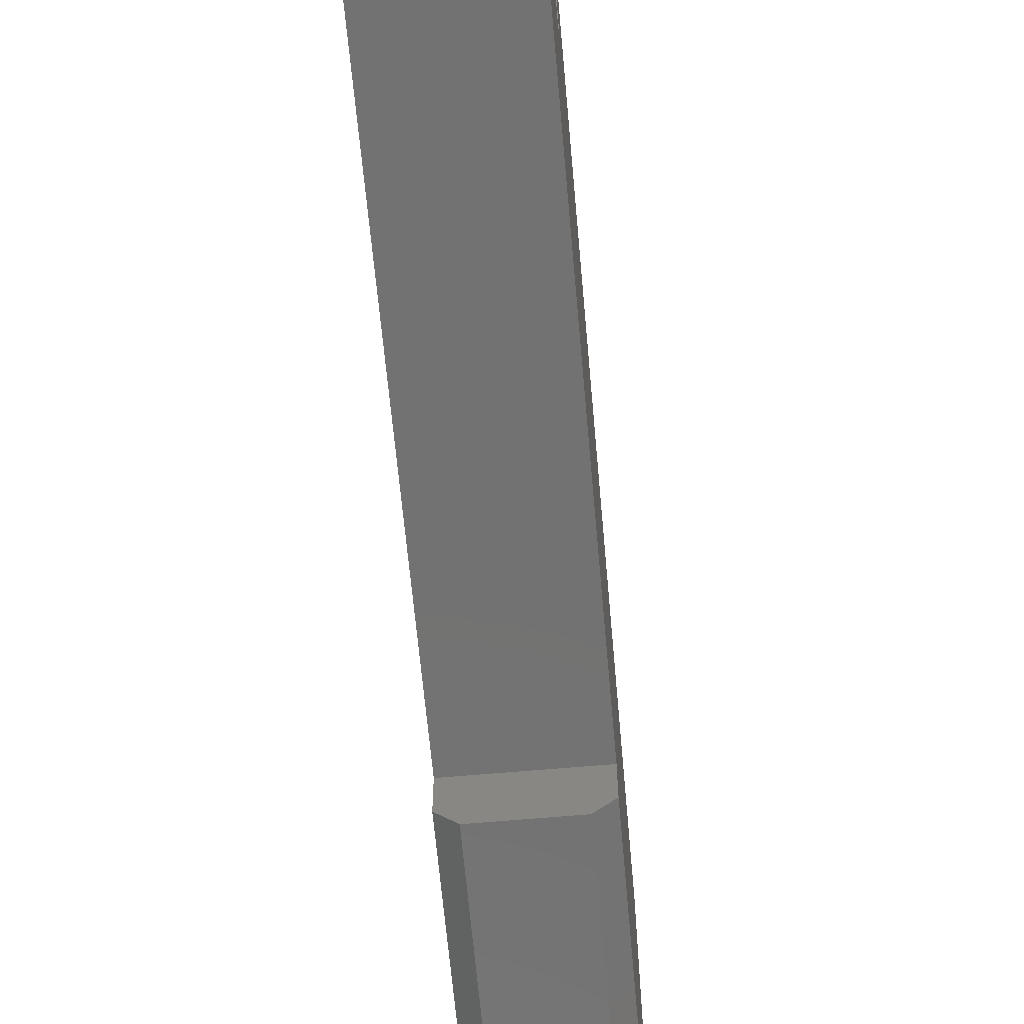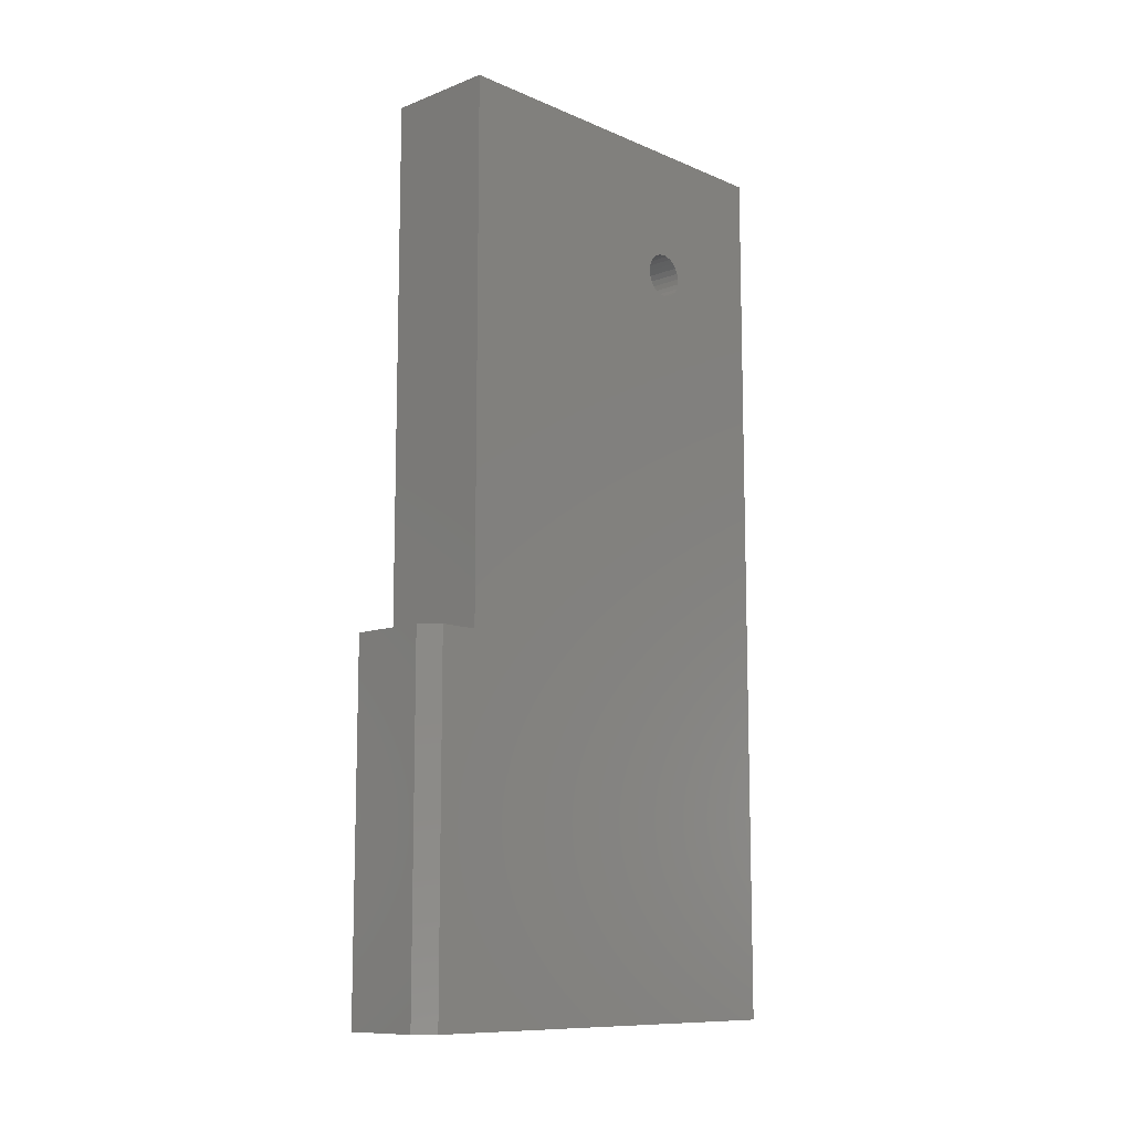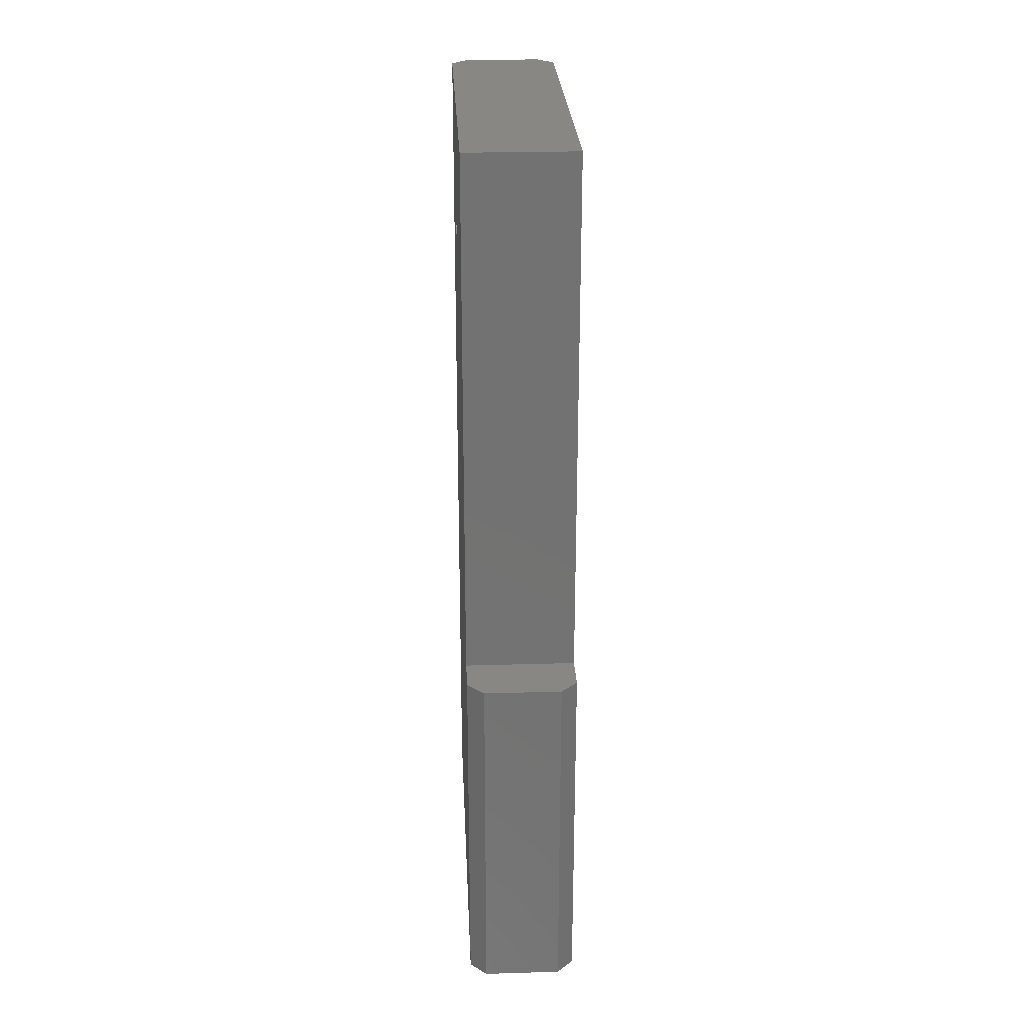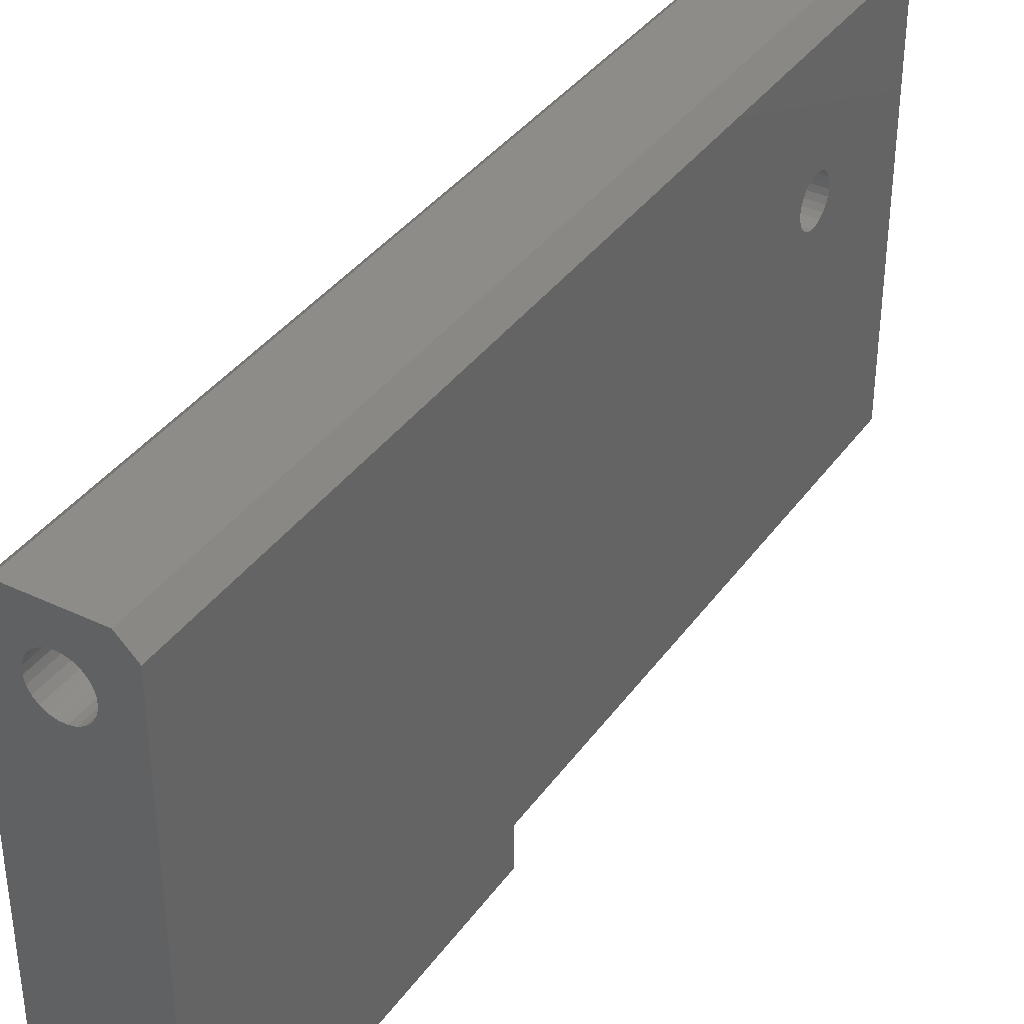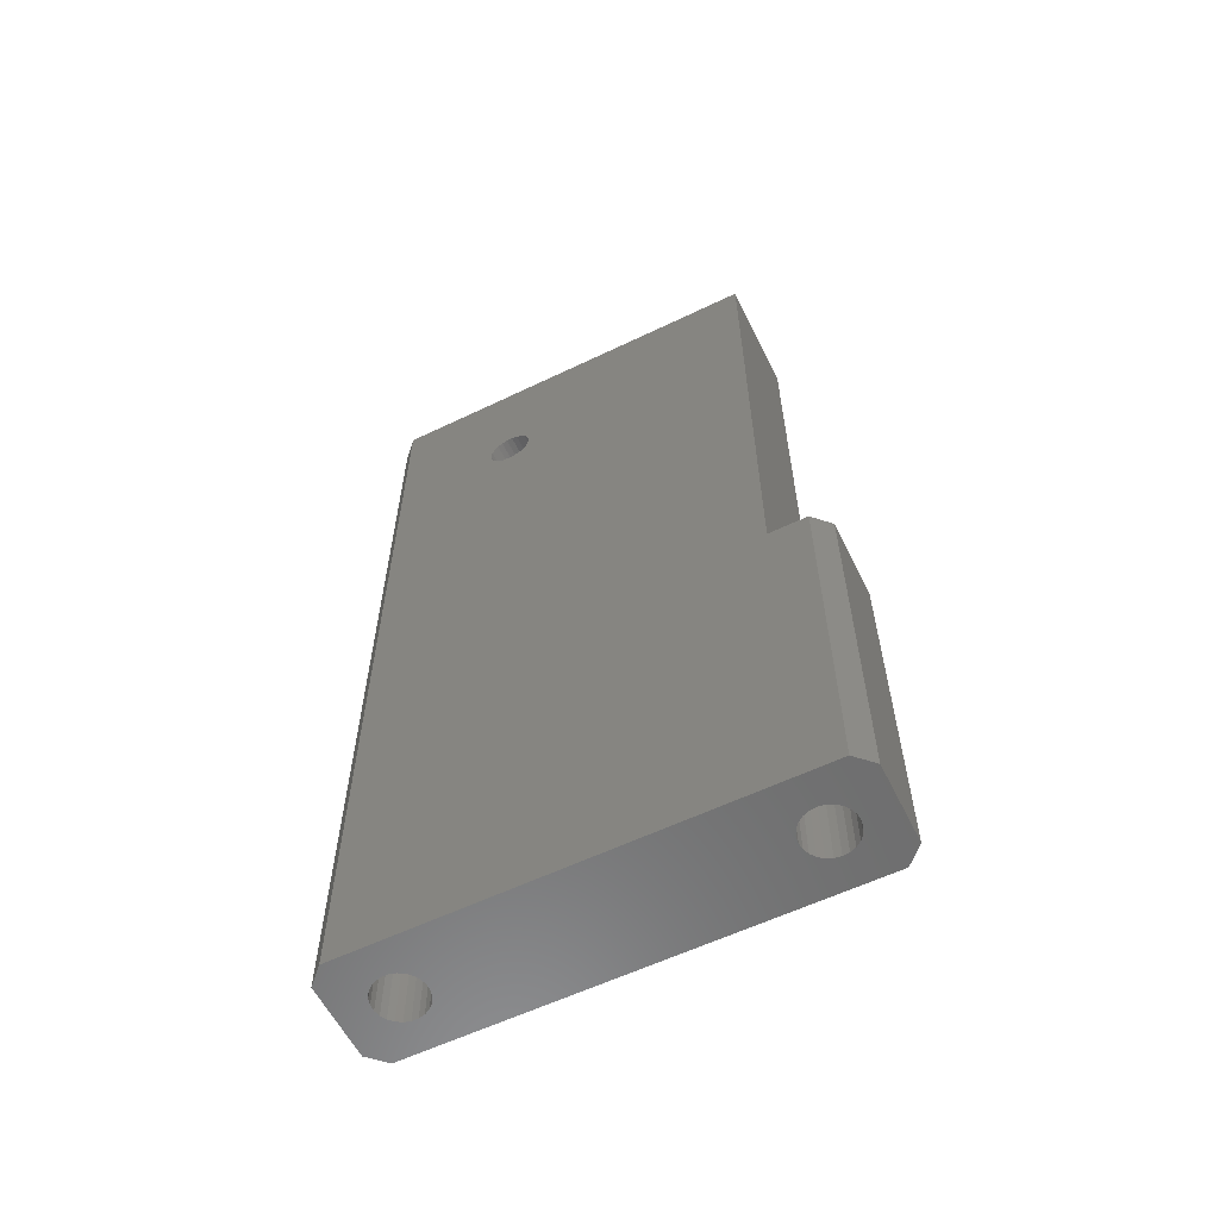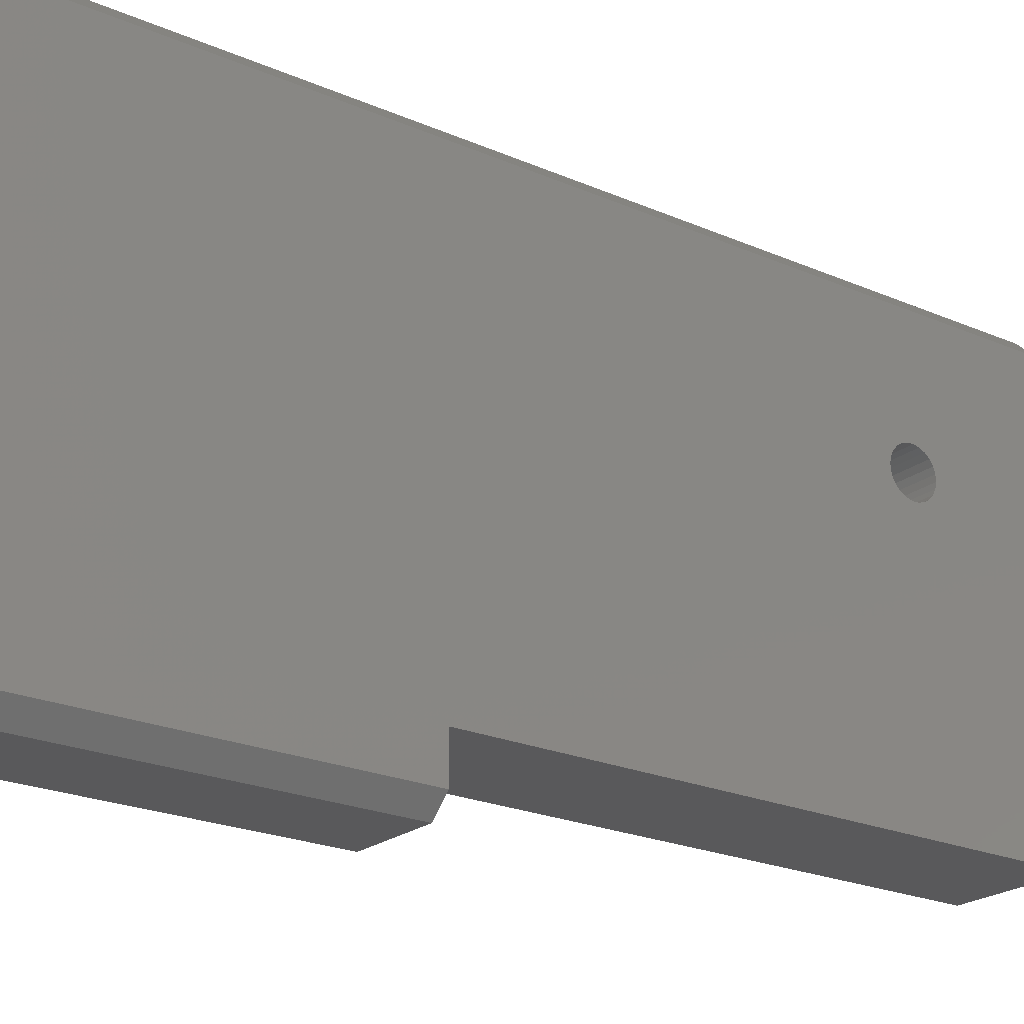
<metadata>
{"format":"stl","ext":"stl","renderer":"f3d","projection":"perspective","resolution":1024,"background":"white","views":[{"elev":-64.3,"azim":-174.9,"up":"+Z"},{"elev":-10.7,"azim":-136.4,"up":"+Y"},{"elev":25.6,"azim":177.3,"up":"+Y"},{"elev":37.4,"azim":31.3,"up":"+Z"},{"elev":-59.1,"azim":116.3,"up":"+Y"},{"elev":-22.3,"azim":52.8,"up":"+Z"}]}
</metadata>
<code>
# stl→obj: 166 verts, 348 faces
v 1.973 0.3957 0.8438
v 1.755 -0.6043 0.8438
v 1.755 0.3957 0.8438
v 1.973 -0.6043 0.8438
v 1.973 -0.6043 2.156
v 1.755 1.896 2.156
v 1.755 -0.6043 2.156
v 1.973 1.896 2.156
v 1.708 1.896 2.109
v 2.02 1.896 1
v 1.708 1.896 1
v 2.02 1.896 2.109
v 1.708 -0.6043 0.8906
v 1.708 -0.6043 2.109
v 1.708 0.3957 1
v 1.708 1.48 1.797
v 1.708 1.469 1.785
v 1.708 1.462 1.77
v 1.708 1.458 1.754
v 1.708 1.493 1.806
v 1.708 1.509 1.811
v 1.708 1.525 1.812
v 1.708 1.541 1.809
v 1.708 1.556 1.802
v 1.708 1.568 1.791
v 1.708 1.577 1.777
v 1.708 1.582 1.762
v 1.708 1.583 1.746
v 1.708 1.465 1.723
v 1.708 1.459 1.738
v 1.708 1.474 1.709
v 1.708 1.486 1.698
v 1.708 1.5 1.691
v 1.708 1.516 1.688
v 1.708 1.533 1.689
v 1.708 1.548 1.694
v 1.708 1.562 1.703
v 1.708 1.573 1.715
v 1.708 1.58 1.73
v 1.708 0.3957 0.8906
v 2.02 1.462 1.77
v 2.02 1.469 1.785
v 2.02 1.458 1.754
v 2.02 1.459 1.738
v 2.02 1.465 1.723
v 2.02 1.474 1.709
v 2.02 1.486 1.698
v 2.02 1.5 1.691
v 2.02 1.516 1.688
v 2.02 1.533 1.689
v 2.02 1.548 1.694
v 2.02 1.562 1.703
v 2.02 1.573 1.715
v 2.02 1.58 1.73
v 2.02 1.583 1.746
v 2.02 1.582 1.762
v 2.02 1.577 1.777
v 2.02 1.568 1.791
v 2.02 1.556 1.802
v 2.02 1.541 1.809
v 2.02 1.525 1.812
v 2.02 1.509 1.811
v 2.02 1.493 1.806
v 2.02 1.48 1.797
v 1.889 0.3957 1.936
v 1.853 0.3957 1.932
v 1.871 0.3957 1.931
v 1.836 0.3957 1.937
v 1.905 0.3957 1.944
v 1.821 0.3957 1.946
v 1.918 0.3957 1.957
v 1.808 0.3957 1.959
v 1.927 0.3957 1.972
v 1.8 0.3957 1.975
v 1.932 0.3957 1.989
v 1.795 0.3957 1.993
v 1.933 0.3957 2.007
v 1.796 0.3957 2.011
v 1.929 0.3957 2.025
v 1.801 0.3957 2.028
v 1.92 0.3957 2.041
v 1.81 0.3957 2.043
v 1.908 0.3957 2.054
v 1.824 0.3957 2.056
v 1.892 0.3957 2.063
v 1.839 0.3957 2.064
v 1.875 0.3957 2.068
v 1.857 0.3957 2.069
v 1.905 -0.6043 1.944
v 1.889 -0.6043 1.936
v 1.918 -0.6043 1.957
v 1.927 -0.6043 1.972
v 1.932 -0.6043 1.989
v 1.933 -0.6043 2.007
v 1.929 -0.6043 2.025
v 1.92 -0.6043 2.041
v 1.908 -0.6043 2.054
v 1.892 -0.6043 2.063
v 1.875 -0.6043 2.068
v 1.857 -0.6043 2.069
v 1.839 -0.6043 2.064
v 1.824 -0.6043 2.056
v 1.81 -0.6043 2.043
v 1.801 -0.6043 2.028
v 1.796 -0.6043 2.011
v 1.795 -0.6043 1.993
v 1.8 -0.6043 1.975
v 1.808 -0.6043 1.959
v 1.821 -0.6043 1.946
v 1.836 -0.6043 1.937
v 1.853 -0.6043 1.932
v 1.871 -0.6043 1.931
v 1.881 0.3957 0.933
v 1.845 0.3957 0.9337
v 1.863 0.3957 0.931
v 1.897 0.3957 0.9395
v 1.828 0.3957 0.941
v 1.912 0.3957 0.9502
v 1.814 0.3957 0.9523
v 1.923 0.3957 0.9642
v 1.804 0.3957 0.9668
v 1.93 0.3957 0.9807
v 1.797 0.3957 0.9836
v 1.933 0.3957 0.9985
v 1.795 0.3957 1
v 1.933 0.3957 1
v 1.881 -0.6043 0.933
v 1.863 -0.6043 0.931
v 1.897 -0.6043 0.9395
v 1.912 -0.6043 0.9502
v 1.923 -0.6043 0.9642
v 1.93 -0.6043 0.9807
v 1.933 -0.6043 0.9985
v 1.931 0.3957 1.016
v 1.931 -0.6043 1.016
v 1.925 0.3957 1.033
v 1.925 -0.6043 1.033
v 1.914 0.3957 1.048
v 1.914 -0.6043 1.048
v 1.9 -0.6043 1.059
v 1.9 0.3957 1.059
v 1.883 -0.6043 1.066
v 1.883 0.3957 1.066
v 1.866 -0.6043 1.069
v 1.866 0.3957 1.069
v 1.848 -0.6043 1.067
v 1.848 0.3957 1.067
v 1.831 -0.6043 1.06
v 1.831 0.3957 1.06
v 1.816 -0.6043 1.05
v 1.816 0.3957 1.05
v 1.805 0.3957 1.036
v 1.805 -0.6043 1.036
v 1.798 0.3957 1.019
v 1.798 -0.6043 1.019
v 1.795 0.3957 1.001
v 1.795 -0.6043 1.001
v 1.797 -0.6043 0.9836
v 1.804 -0.6043 0.9668
v 1.814 -0.6043 0.9523
v 1.828 -0.6043 0.941
v 1.845 -0.6043 0.9337
v 2.02 0.3957 1
v 2.02 0.3957 0.8906
v 2.02 -0.6043 2.109
v 2.02 -0.6043 0.8906
f 1 2 3
f 2 1 4
f 5 6 7
f 6 5 8
f 9 10 11
f 10 9 12
f 12 9 6
f 12 6 8
f 9 13 14
f 13 9 15
f 15 9 16
f 15 16 17
f 15 17 18
f 15 18 19
f 16 9 20
f 20 9 21
f 21 9 22
f 22 9 23
f 23 9 24
f 24 9 25
f 25 9 26
f 26 9 27
f 27 9 28
f 15 29 11
f 29 15 30
f 30 15 19
f 11 29 31
f 11 31 32
f 11 32 33
f 11 33 34
f 11 34 35
f 11 35 36
f 11 36 37
f 11 37 38
f 11 38 39
f 11 39 28
f 11 28 9
f 40 13 15
f 17 41 18
f 41 17 42
f 18 43 19
f 43 18 41
f 19 44 30
f 44 19 43
f 30 45 29
f 45 30 44
f 29 46 31
f 46 29 45
f 46 32 31
f 32 46 47
f 47 33 32
f 33 47 48
f 48 34 33
f 34 48 49
f 49 35 34
f 35 49 50
f 50 36 35
f 36 50 51
f 51 37 36
f 37 51 52
f 53 37 52
f 37 53 38
f 54 38 53
f 38 54 39
f 55 39 54
f 39 55 28
f 56 28 55
f 28 56 27
f 57 27 56
f 27 57 26
f 58 26 57
f 26 58 25
f 58 24 25
f 24 58 59
f 59 23 24
f 23 59 60
f 60 22 23
f 22 60 61
f 61 21 22
f 21 61 62
f 62 20 21
f 20 62 63
f 63 16 20
f 16 63 64
f 16 42 17
f 42 16 64
f 65 66 67
f 66 65 68
f 68 65 69
f 68 69 70
f 70 69 71
f 70 71 72
f 72 71 73
f 72 73 74
f 74 73 75
f 74 75 76
f 76 75 77
f 76 77 78
f 78 77 79
f 78 79 80
f 80 79 81
f 80 81 82
f 82 81 83
f 82 83 84
f 84 83 85
f 84 85 86
f 86 85 87
f 86 87 88
f 89 65 90
f 65 89 69
f 91 69 89
f 69 91 71
f 73 91 92
f 91 73 71
f 75 92 93
f 92 75 73
f 77 93 94
f 93 77 75
f 79 94 95
f 94 79 77
f 81 95 96
f 95 81 79
f 83 96 97
f 96 83 81
f 83 98 85
f 98 83 97
f 85 99 87
f 99 85 98
f 87 100 88
f 100 87 99
f 88 101 86
f 101 88 100
f 86 102 84
f 102 86 101
f 84 103 82
f 103 84 102
f 80 103 104
f 103 80 82
f 78 104 105
f 104 78 80
f 76 105 106
f 105 76 78
f 74 106 107
f 106 74 76
f 72 107 108
f 107 72 74
f 70 108 109
f 108 70 72
f 110 70 109
f 70 110 68
f 111 68 110
f 68 111 66
f 112 66 111
f 66 112 67
f 90 67 112
f 67 90 65
f 113 114 115
f 114 113 116
f 114 116 117
f 117 116 118
f 117 118 119
f 119 118 120
f 119 120 121
f 121 120 122
f 121 122 123
f 123 122 124
f 123 124 125
f 125 124 126
f 127 115 128
f 115 127 113
f 129 113 127
f 113 129 116
f 130 116 129
f 116 130 118
f 120 130 131
f 130 120 118
f 122 131 132
f 131 122 120
f 124 132 133
f 132 124 122
f 134 133 135
f 133 134 124
f 124 134 126
f 136 135 137
f 135 136 134
f 138 137 139
f 137 138 136
f 138 140 141
f 140 138 139
f 141 142 143
f 142 141 140
f 143 144 145
f 144 143 142
f 145 146 147
f 146 145 144
f 147 148 149
f 148 147 146
f 149 150 151
f 150 149 148
f 152 150 153
f 150 152 151
f 154 153 155
f 153 154 152
f 156 155 157
f 155 156 154
f 123 157 158
f 157 123 156
f 156 123 125
f 121 158 159
f 158 121 123
f 119 159 160
f 159 119 121
f 161 119 160
f 119 161 117
f 162 117 161
f 117 162 114
f 128 114 162
f 114 128 115
f 10 15 11
f 15 10 125
f 125 10 126
f 126 10 163
f 40 1 3
f 1 40 164
f 164 40 114
f 114 40 117
f 117 40 15
f 164 114 115
f 117 15 119
f 119 15 121
f 121 15 123
f 123 15 125
f 164 116 163
f 116 164 113
f 113 164 115
f 163 116 118
f 163 118 120
f 163 120 122
f 163 122 124
f 163 124 126
f 134 125 126
f 125 134 156
f 156 134 154
f 154 134 136
f 154 136 152
f 152 136 138
f 152 138 151
f 151 138 141
f 151 141 149
f 149 141 143
f 149 143 147
f 147 143 145
f 163 44 43
f 44 163 45
f 45 163 10
f 45 10 46
f 46 10 47
f 47 10 48
f 48 10 49
f 49 10 50
f 50 10 51
f 51 10 52
f 52 10 53
f 53 10 54
f 54 10 55
f 164 165 166
f 165 164 163
f 165 163 12
f 12 163 64
f 64 163 42
f 42 163 41
f 41 163 43
f 12 64 63
f 12 63 62
f 12 62 61
f 12 61 60
f 12 60 59
f 12 59 58
f 12 58 57
f 12 57 56
f 12 56 55
f 12 55 10
f 6 14 7
f 14 6 9
f 12 5 165
f 5 12 8
f 166 2 4
f 2 166 13
f 13 166 127
f 127 166 129
f 129 166 130
f 130 166 131
f 131 166 132
f 132 166 133
f 133 166 165
f 13 127 128
f 133 165 135
f 135 165 137
f 137 165 139
f 139 165 140
f 140 165 142
f 142 165 144
f 144 165 91
f 144 91 89
f 144 89 90
f 144 90 112
f 91 165 92
f 92 165 93
f 93 165 94
f 94 165 95
f 95 165 96
f 96 165 97
f 97 165 98
f 98 165 99
f 99 165 100
f 13 157 14
f 157 13 158
f 158 13 159
f 159 13 160
f 160 13 161
f 161 13 162
f 162 13 128
f 14 157 155
f 14 155 153
f 14 153 150
f 14 150 148
f 14 148 146
f 14 146 144
f 14 144 108
f 108 144 109
f 109 144 110
f 110 144 111
f 111 144 112
f 14 108 107
f 14 107 106
f 14 106 105
f 14 105 104
f 14 104 103
f 14 103 102
f 14 102 101
f 14 101 100
f 14 100 165
f 14 165 5
f 14 5 7
f 40 2 13
f 2 40 3
f 1 166 4
f 166 1 164

</code>
